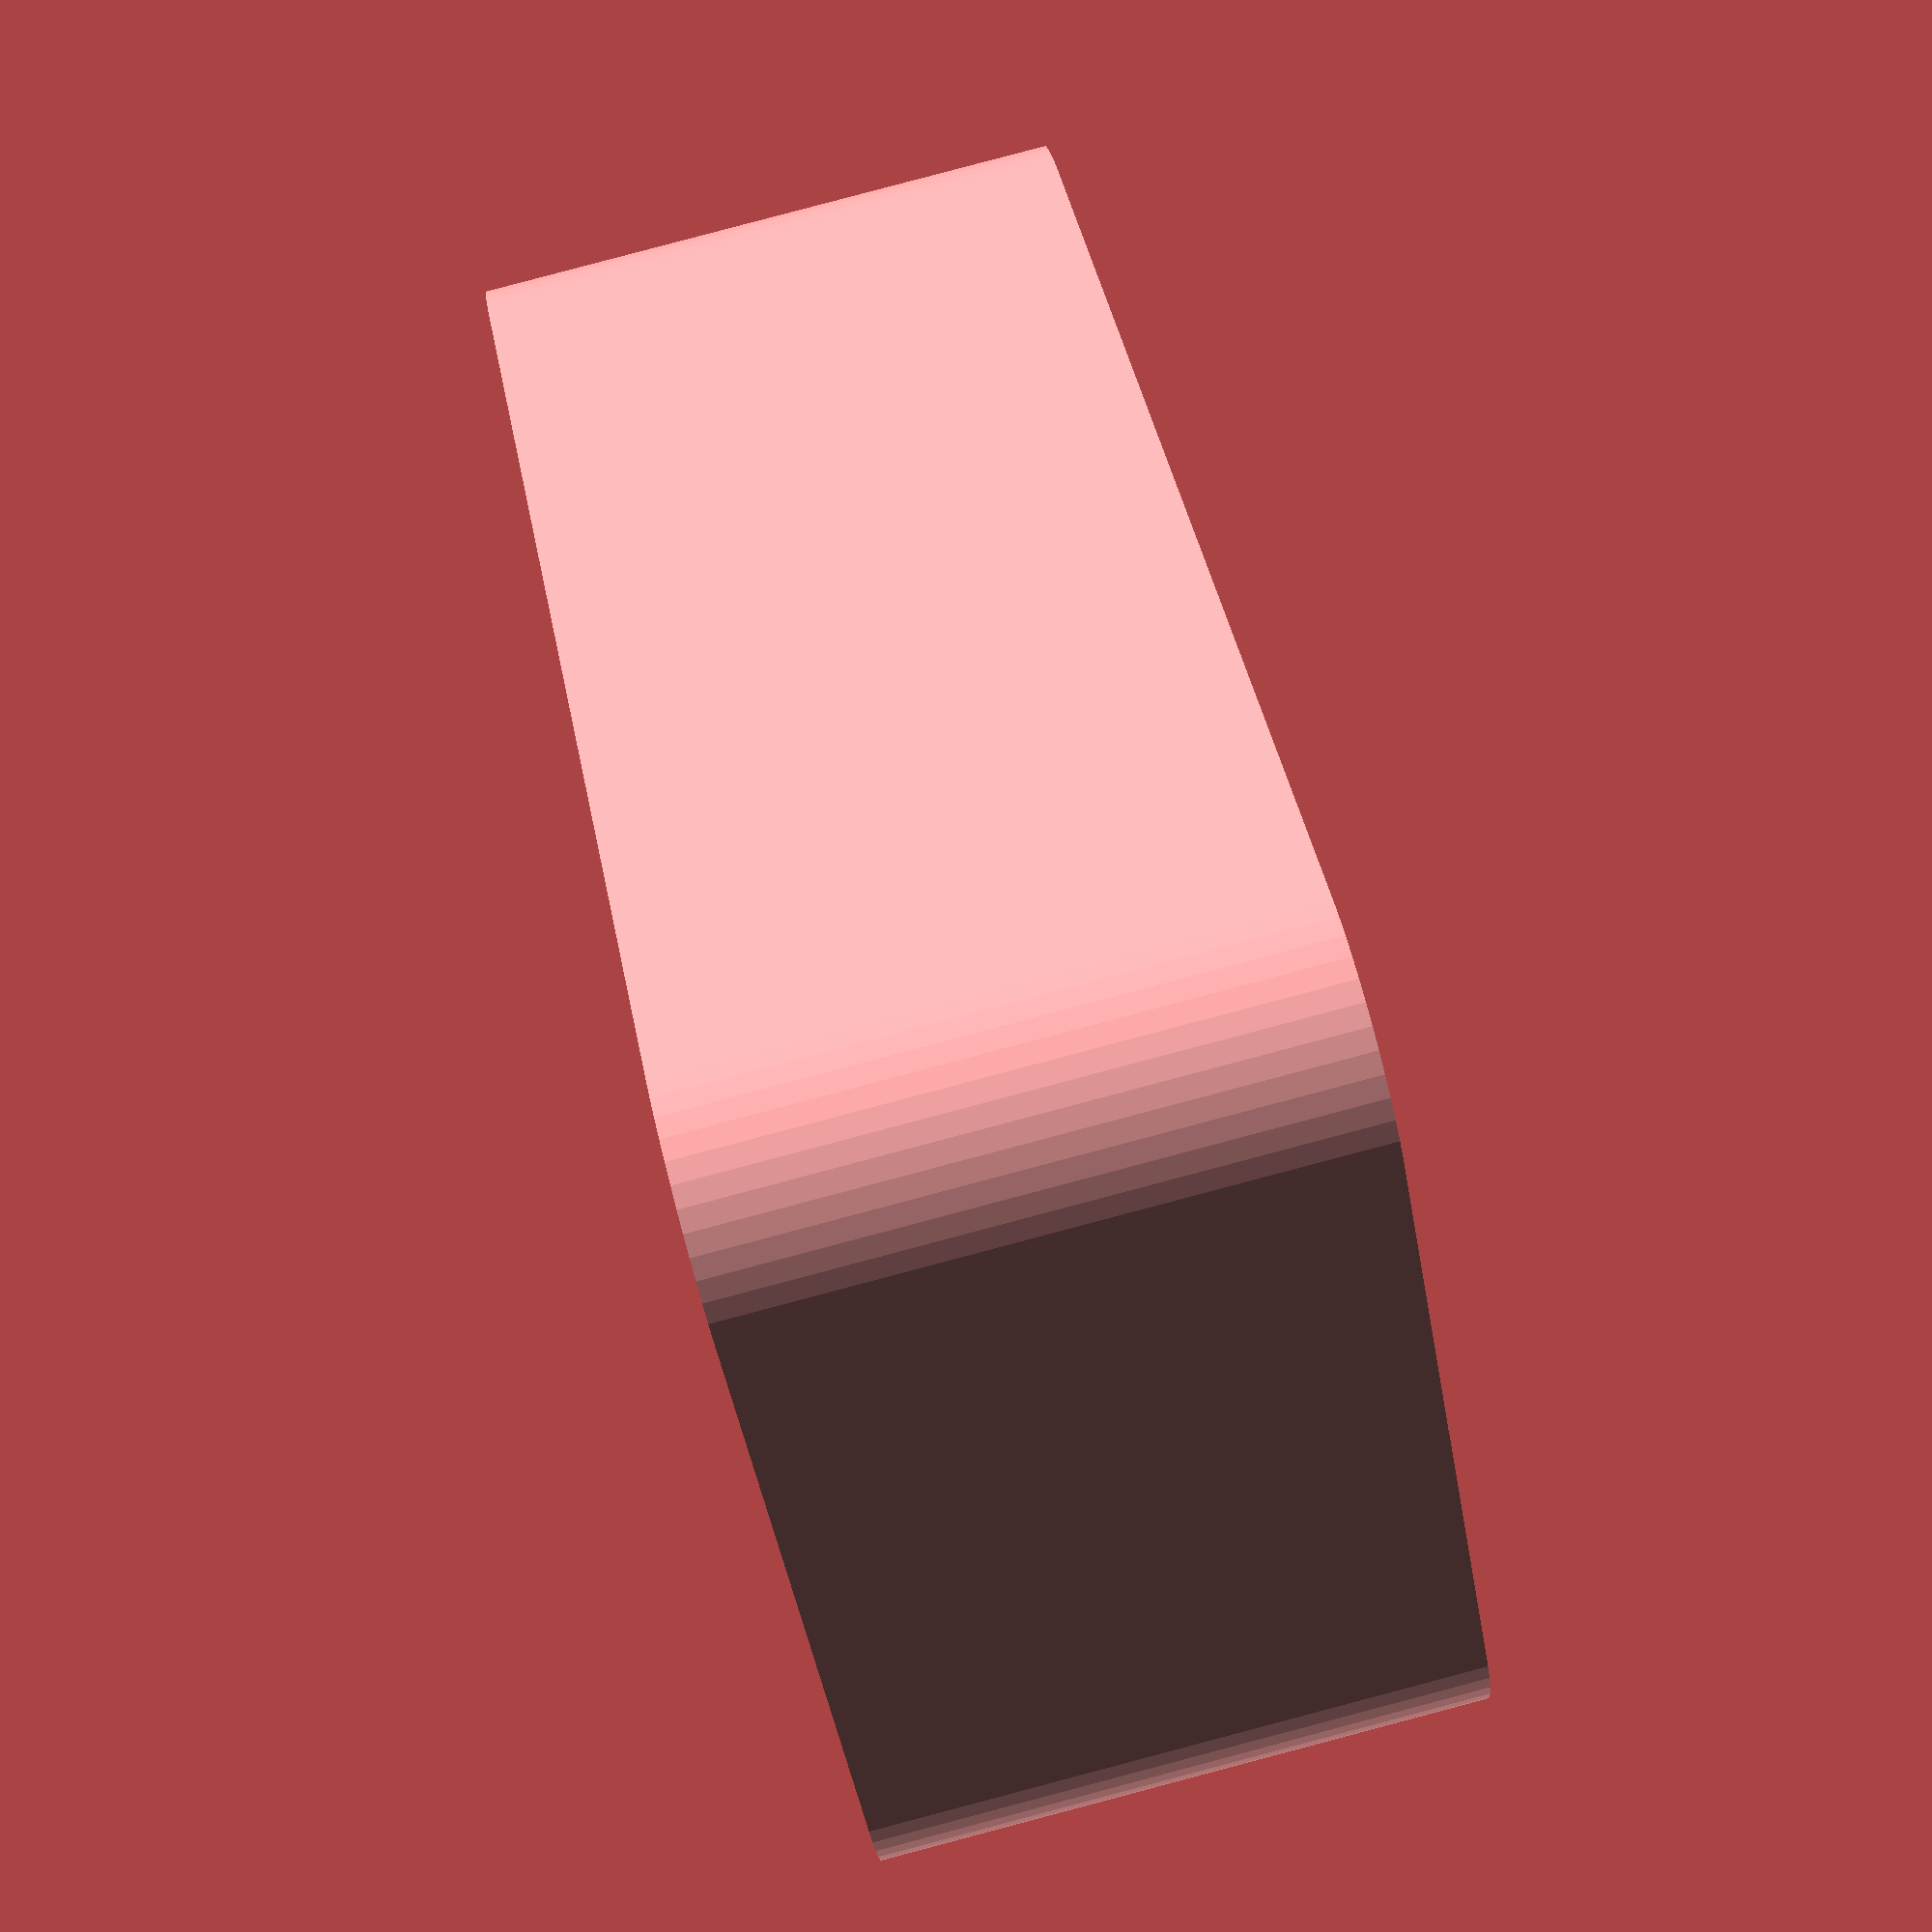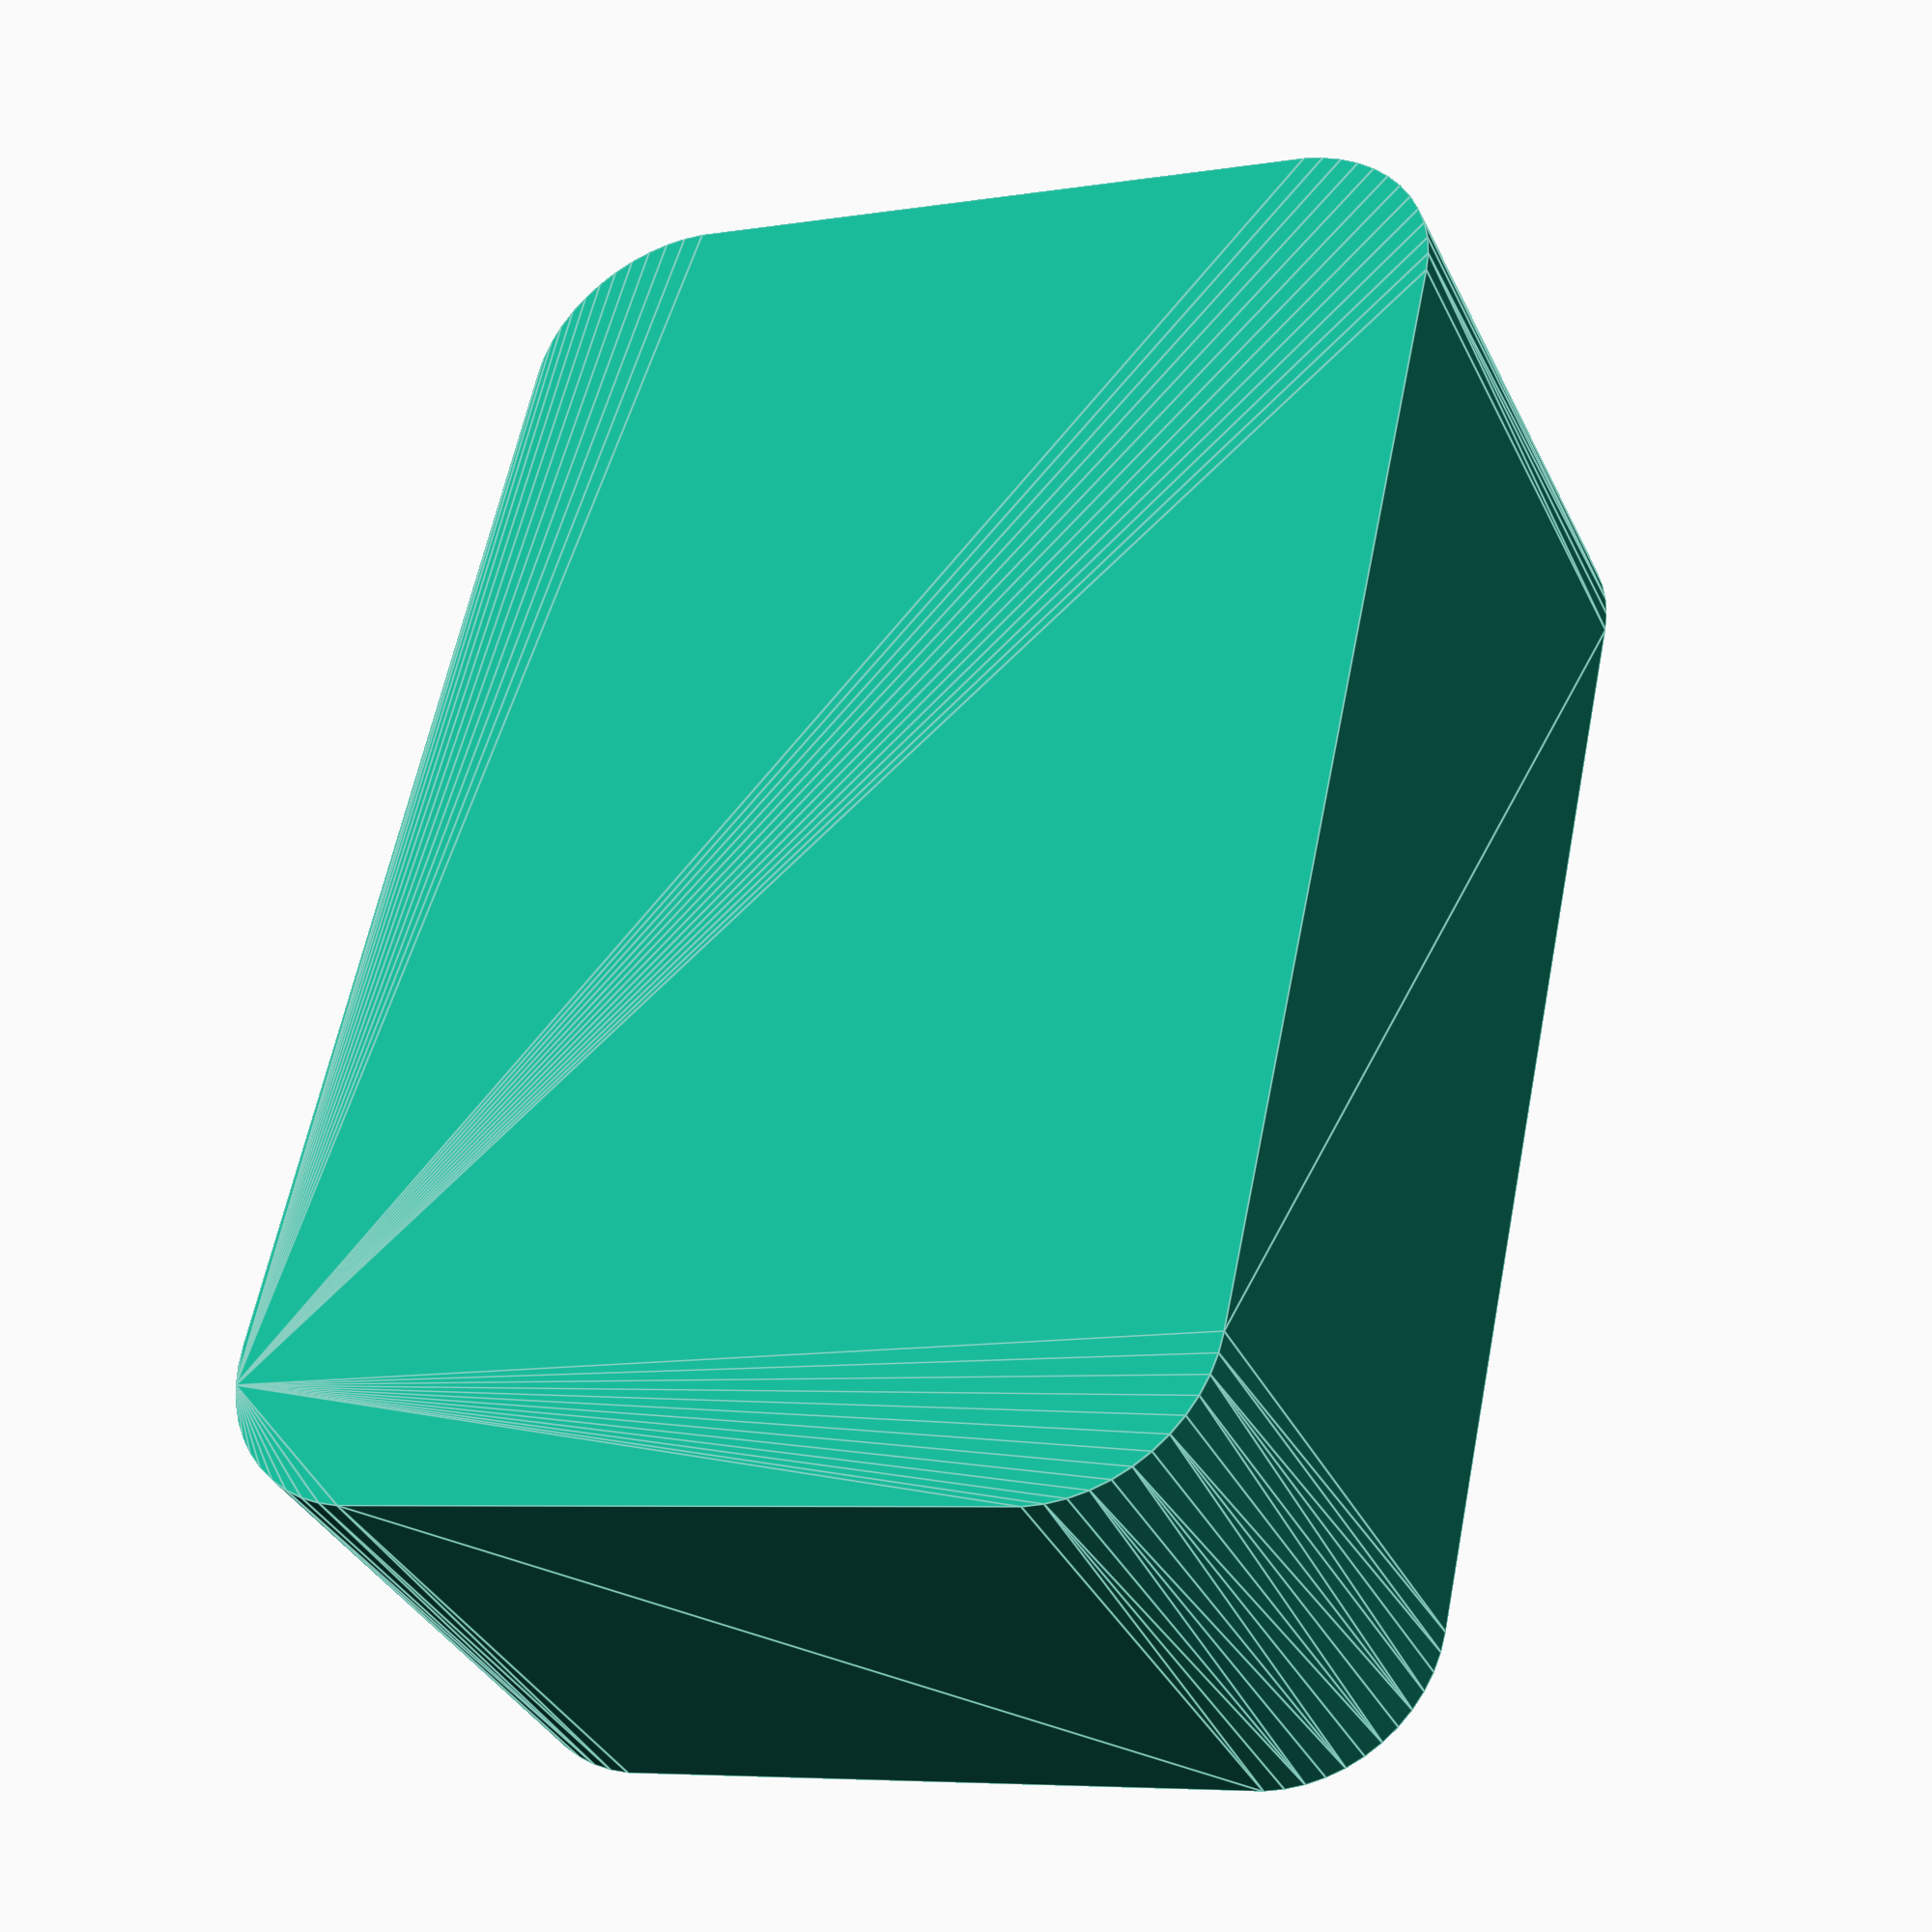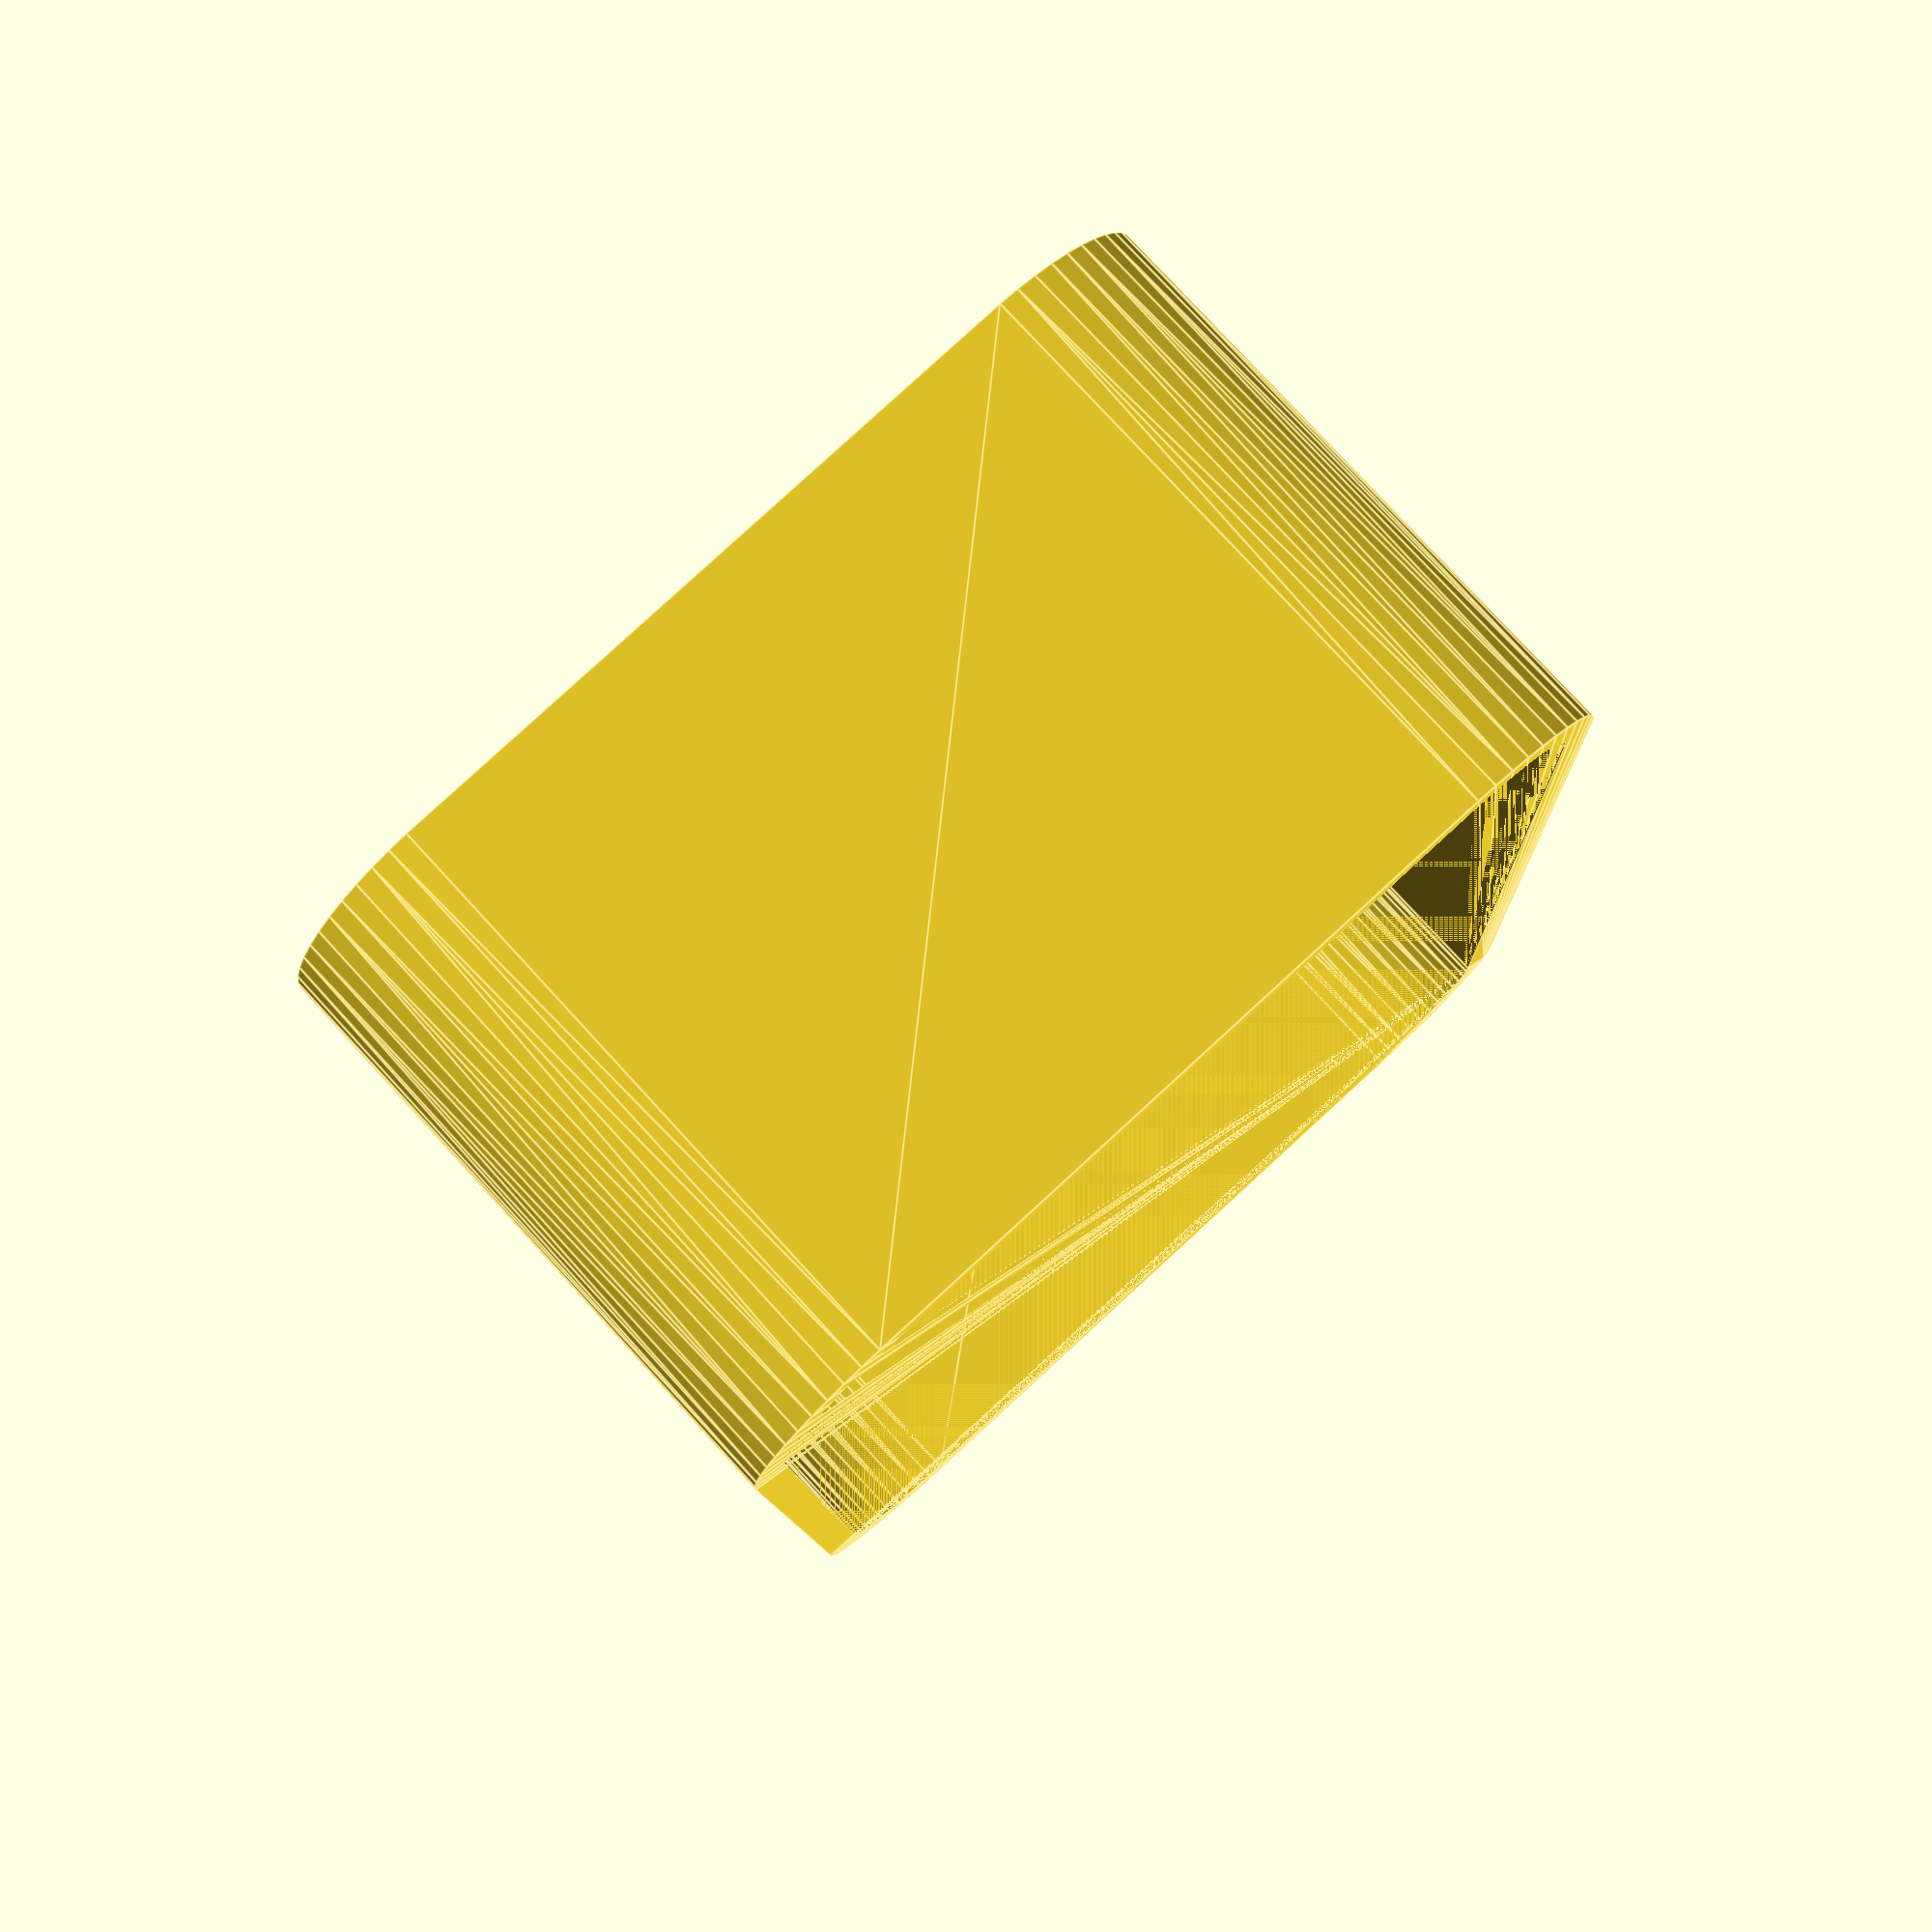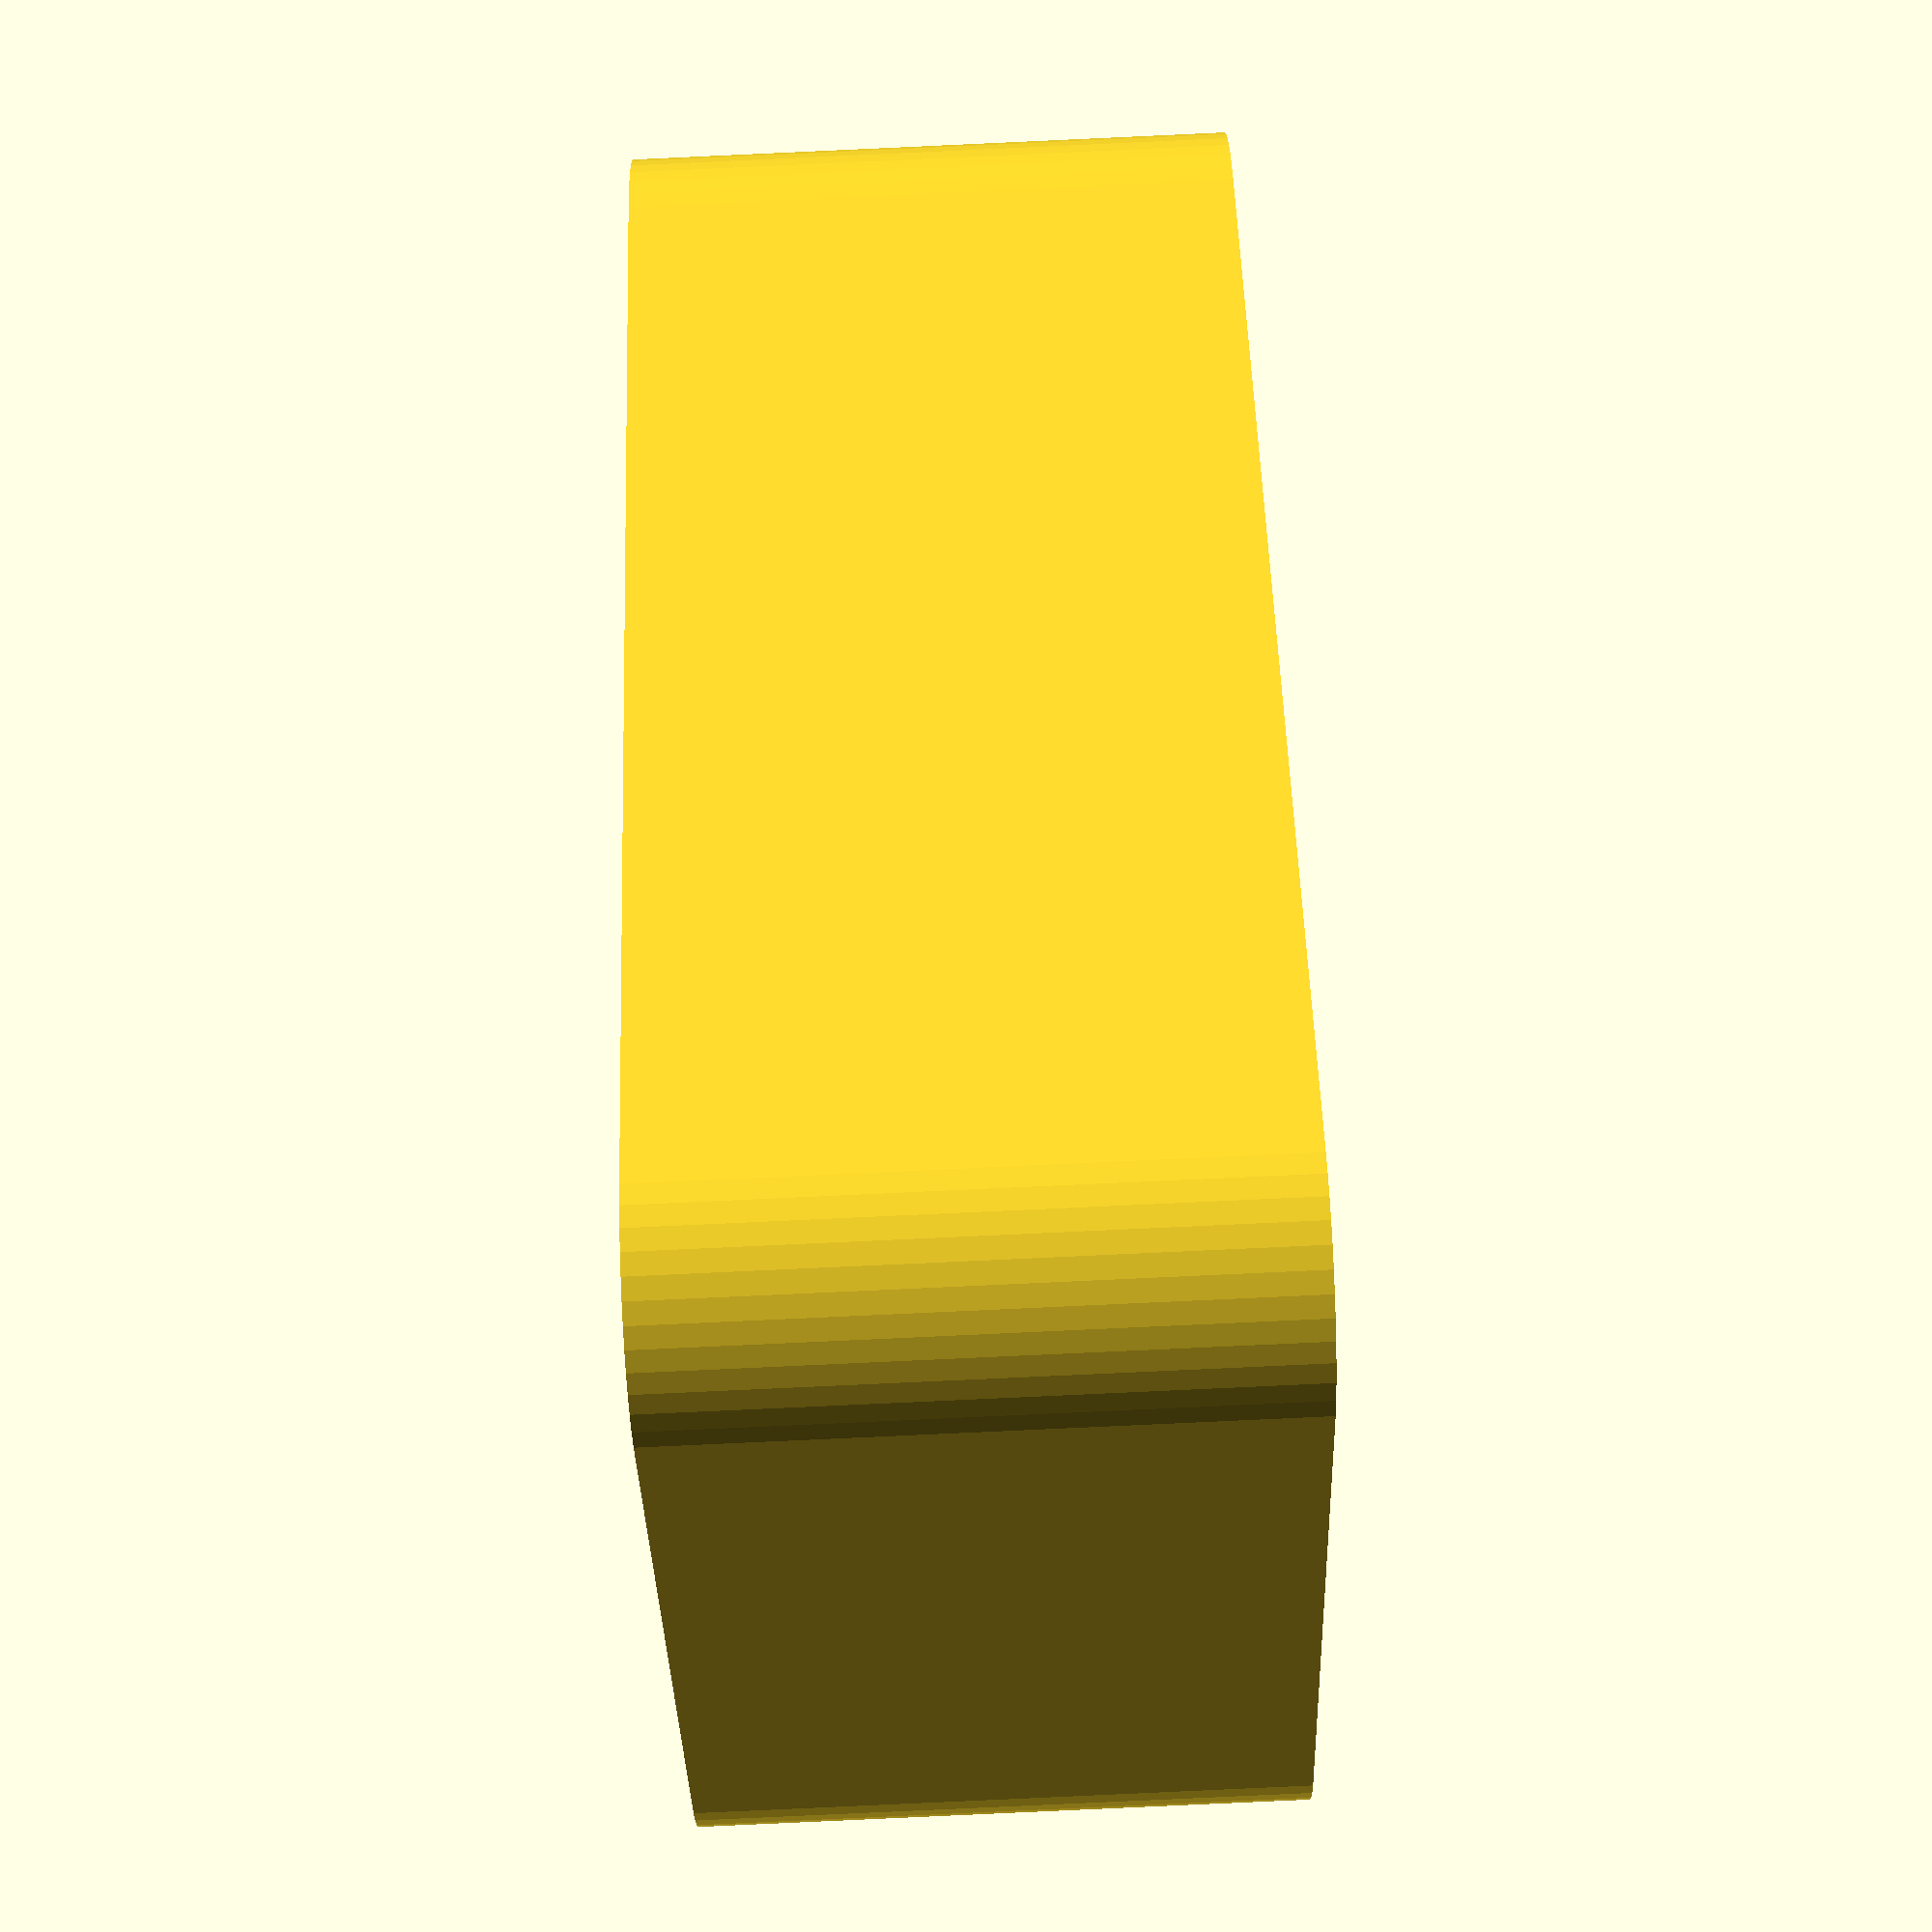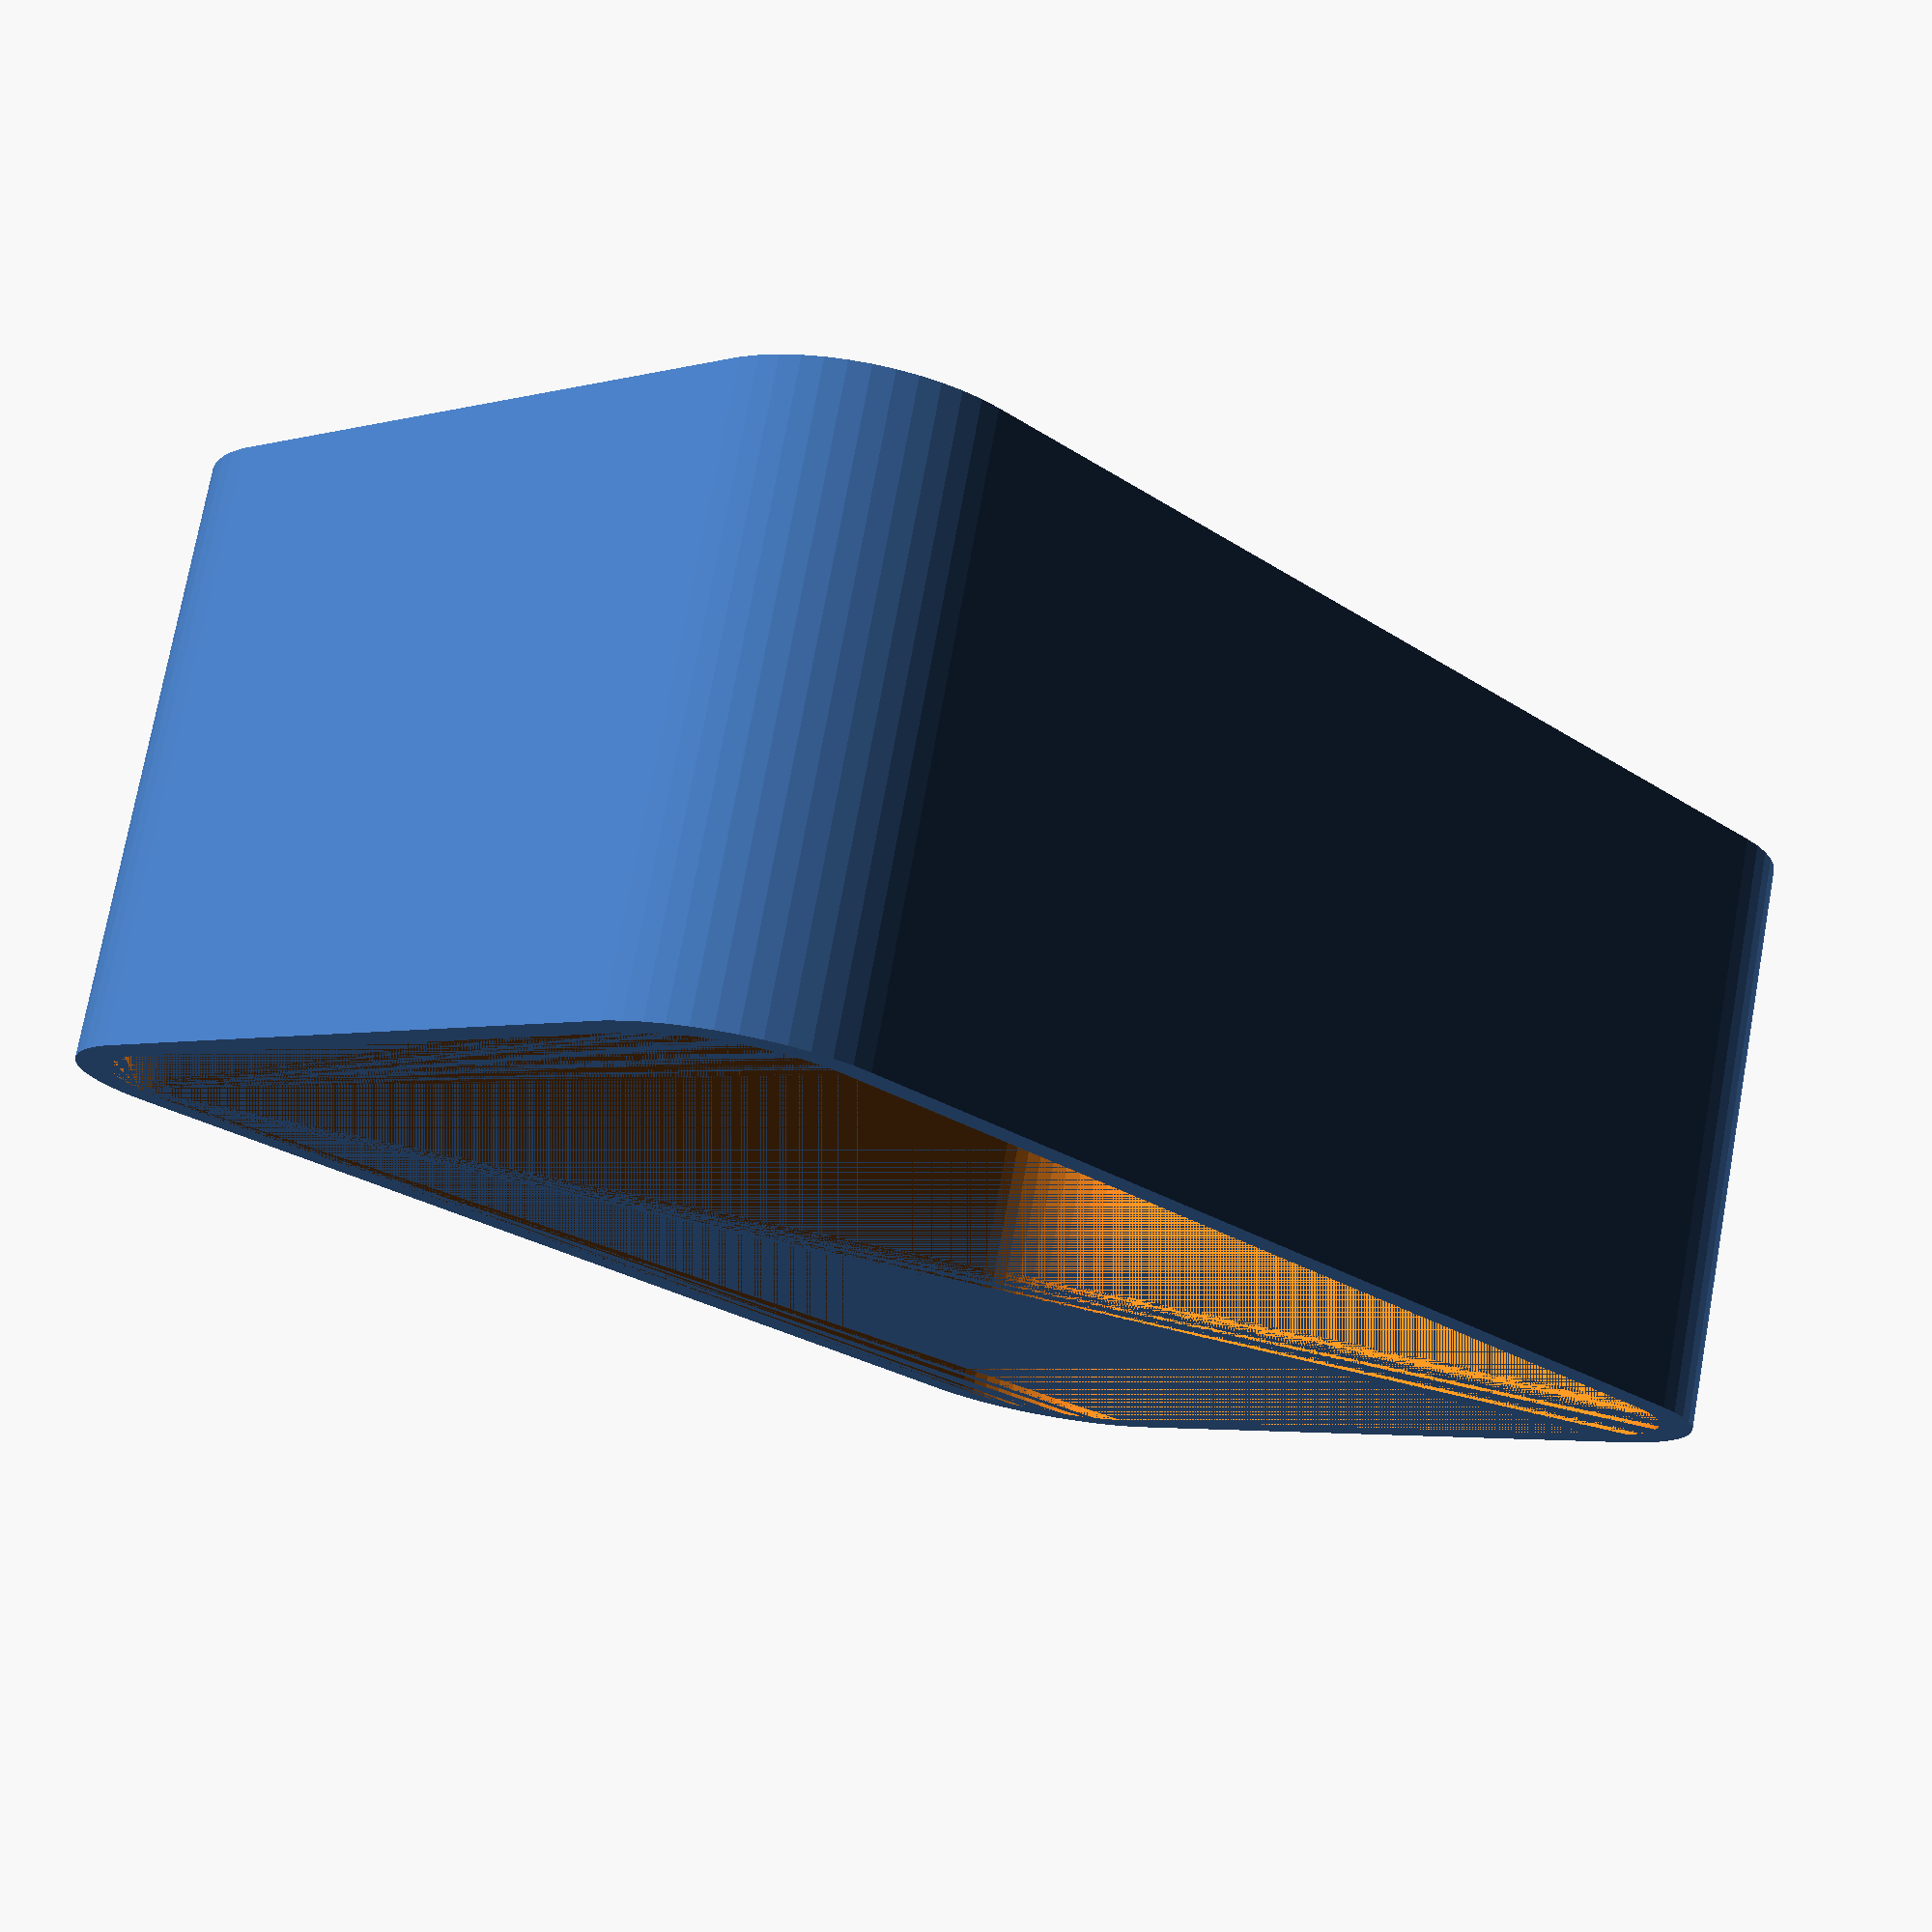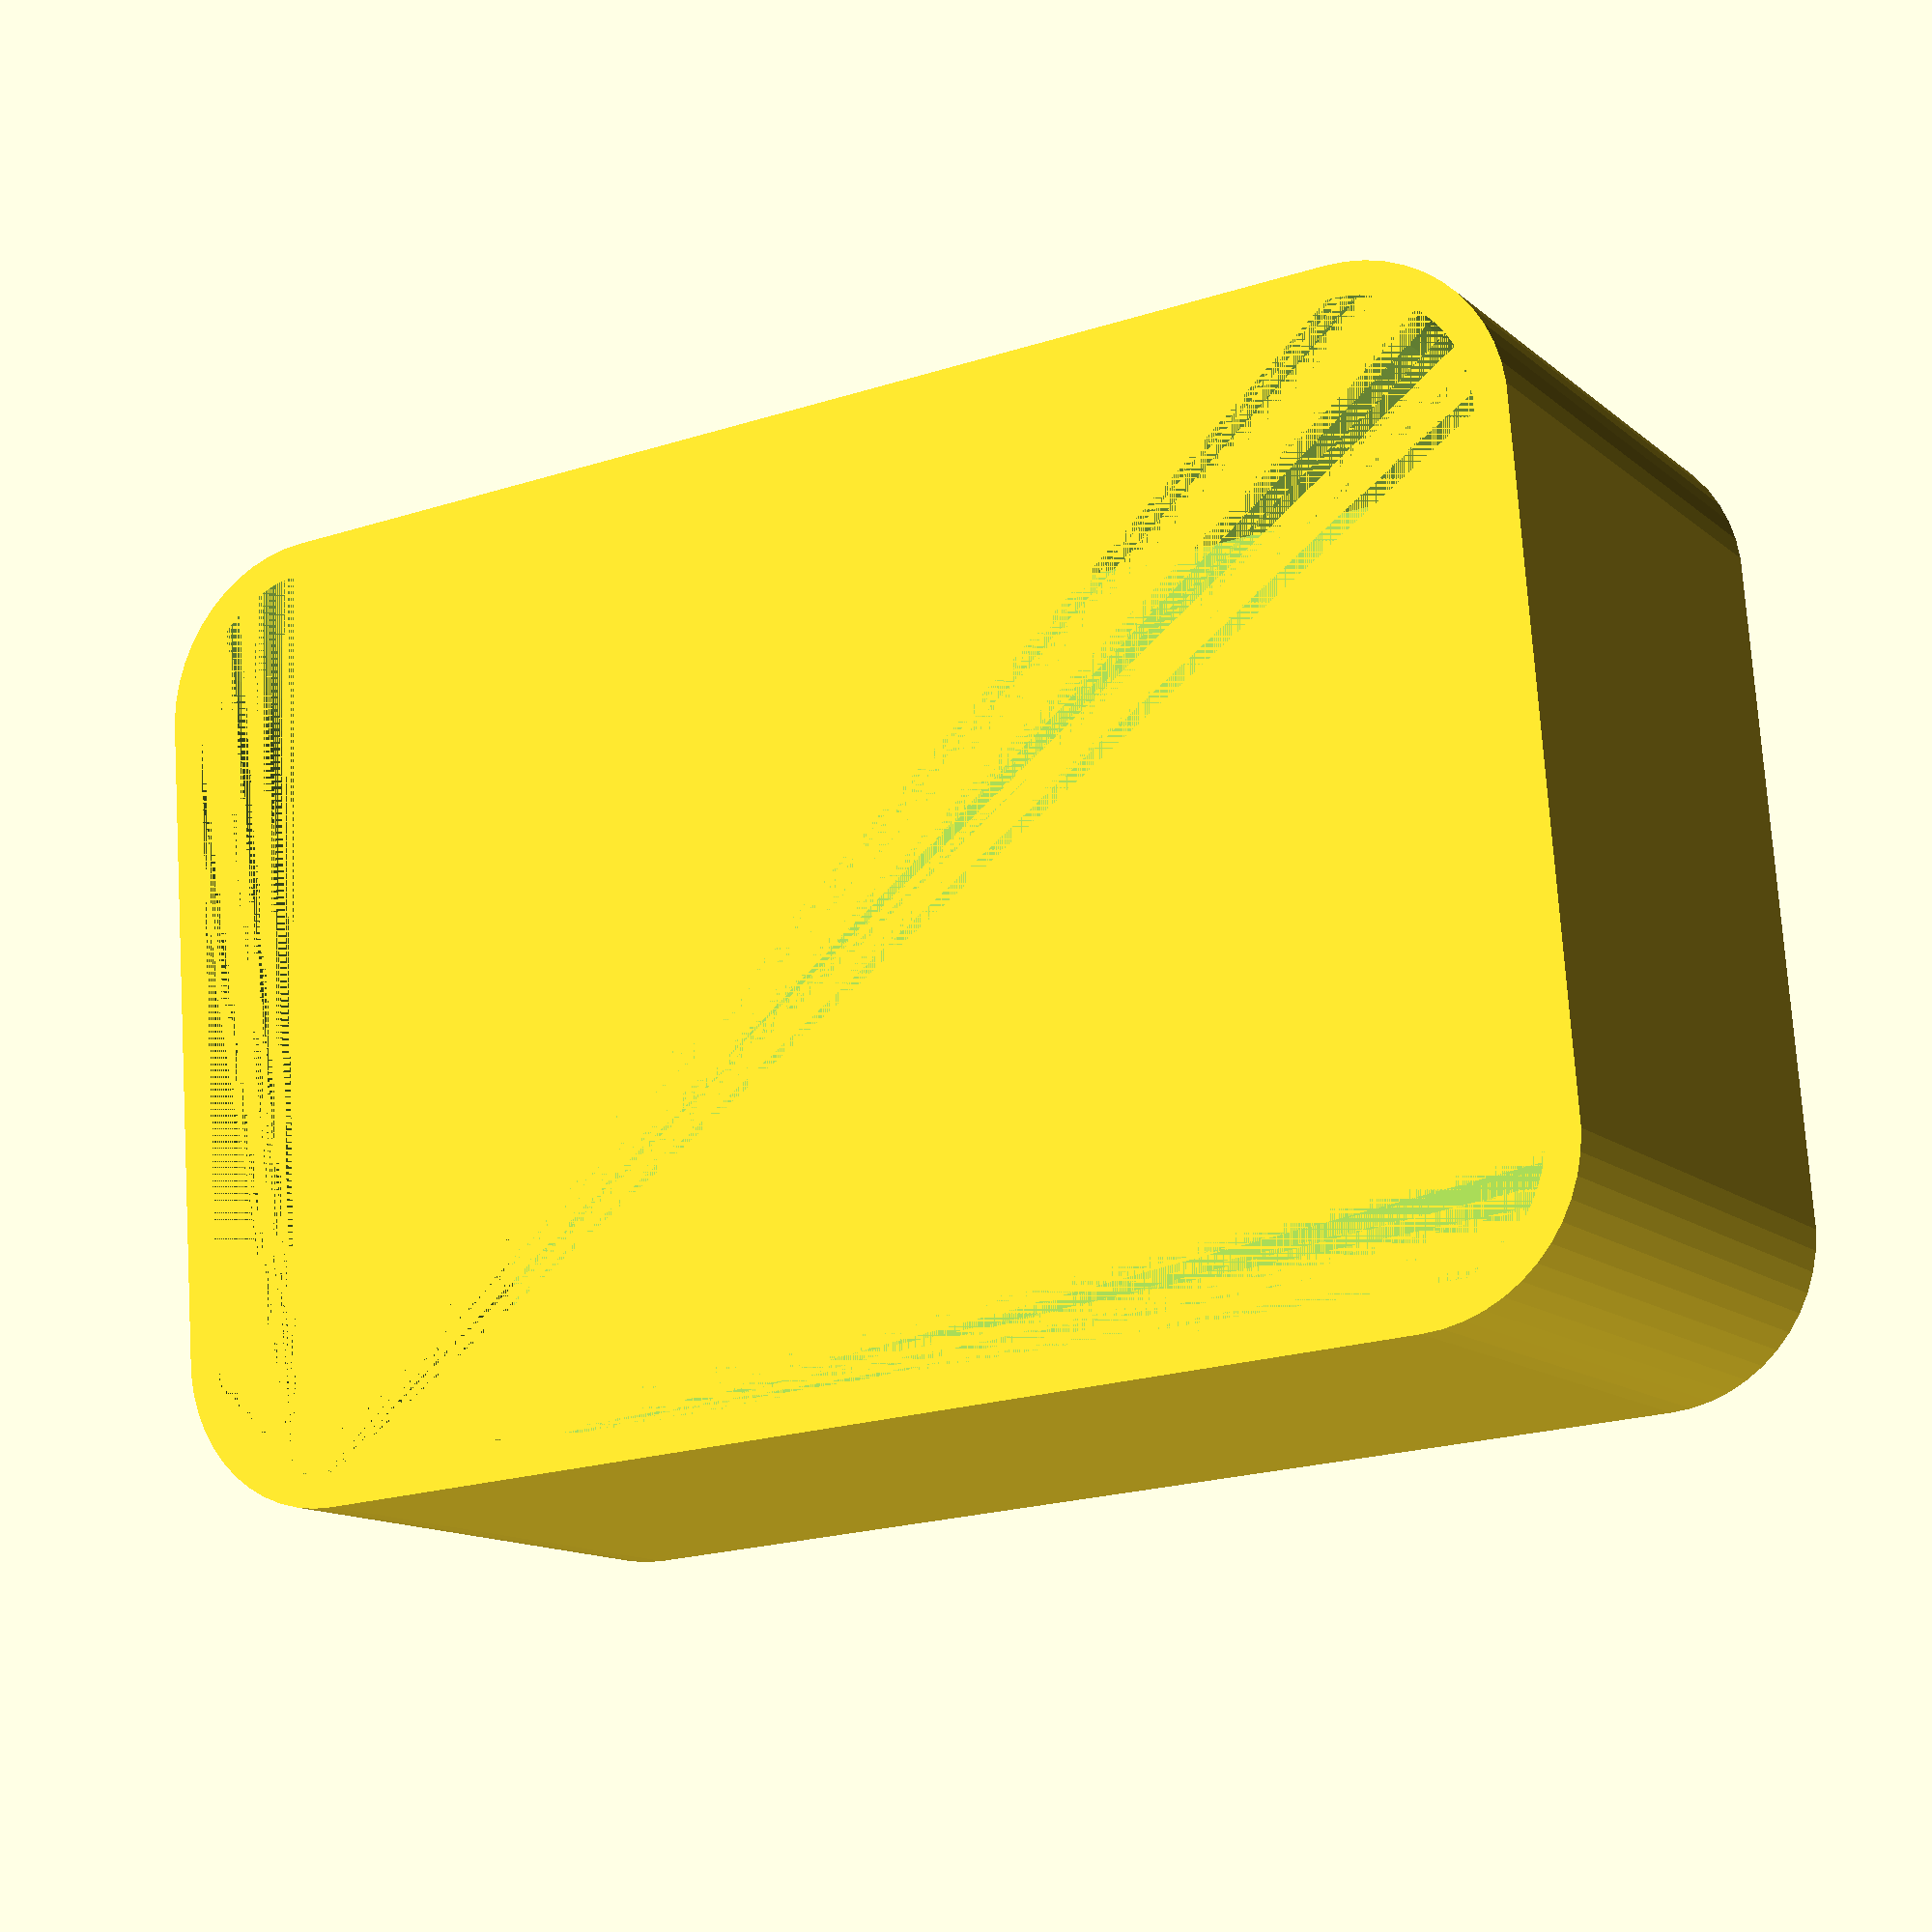
<openscad>
$fn = 50;


difference() {
	union() {
		hull() {
			translate(v = [-10.0000000000, 17.5000000000, 0]) {
				cylinder(h = 18, r = 5);
			}
			translate(v = [10.0000000000, 17.5000000000, 0]) {
				cylinder(h = 18, r = 5);
			}
			translate(v = [-10.0000000000, -17.5000000000, 0]) {
				cylinder(h = 18, r = 5);
			}
			translate(v = [10.0000000000, -17.5000000000, 0]) {
				cylinder(h = 18, r = 5);
			}
		}
	}
	union() {
		translate(v = [0, 0, 2]) {
			hull() {
				translate(v = [-10.0000000000, 17.5000000000, 0]) {
					cylinder(h = 16, r = 4);
				}
				translate(v = [10.0000000000, 17.5000000000, 0]) {
					cylinder(h = 16, r = 4);
				}
				translate(v = [-10.0000000000, -17.5000000000, 0]) {
					cylinder(h = 16, r = 4);
				}
				translate(v = [10.0000000000, -17.5000000000, 0]) {
					cylinder(h = 16, r = 4);
				}
			}
		}
	}
}
</openscad>
<views>
elev=94.2 azim=133.5 roll=284.8 proj=p view=solid
elev=215.2 azim=167.8 roll=337.1 proj=p view=edges
elev=281.2 azim=357.8 roll=317.5 proj=p view=edges
elev=86.2 azim=229.7 roll=92.6 proj=p view=wireframe
elev=284.5 azim=137.5 roll=10.3 proj=p view=solid
elev=12.7 azim=85.7 roll=29.1 proj=p view=wireframe
</views>
